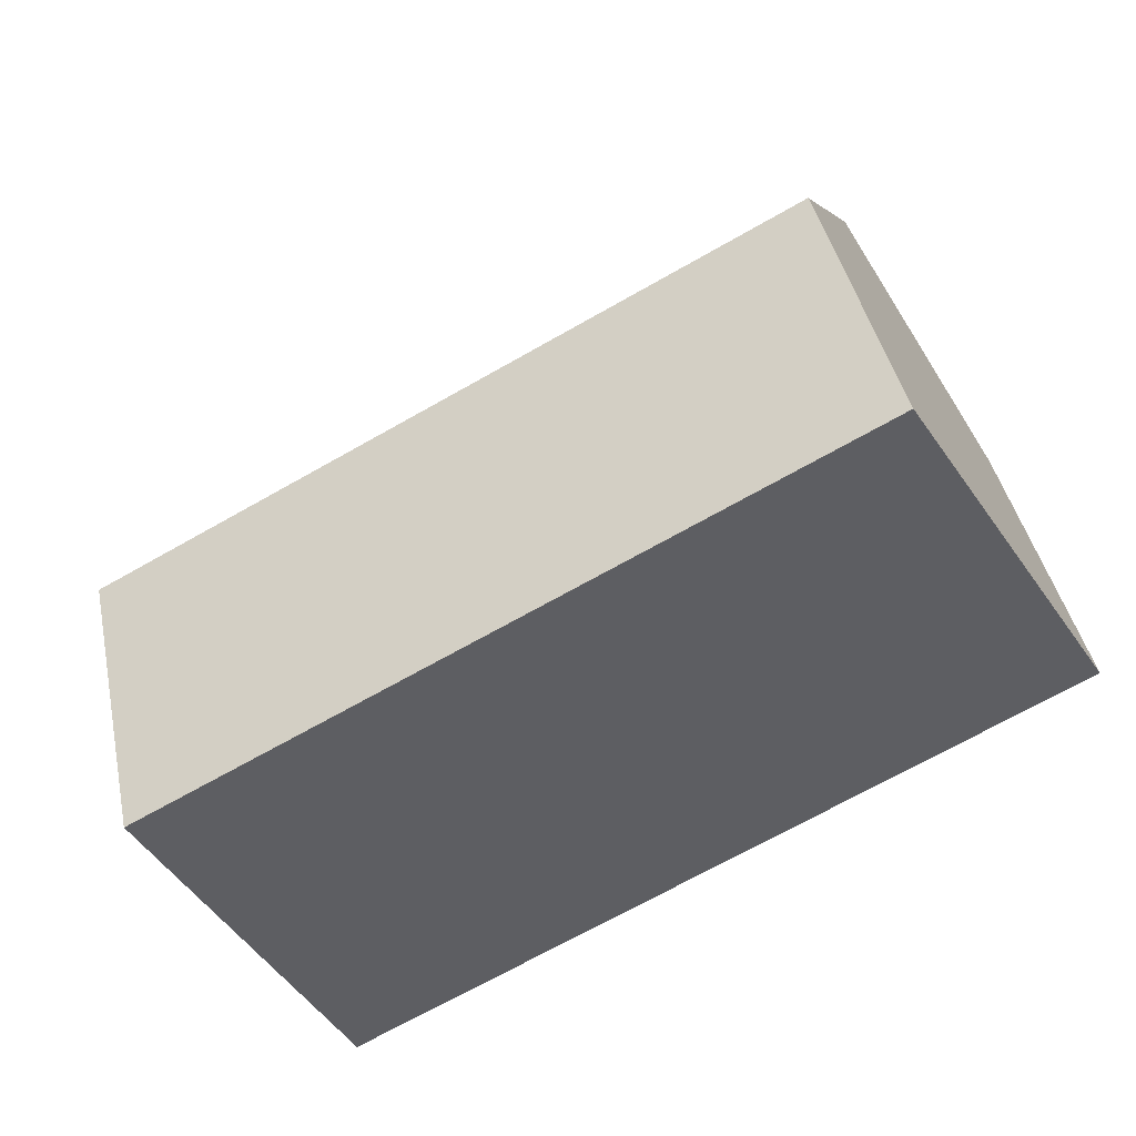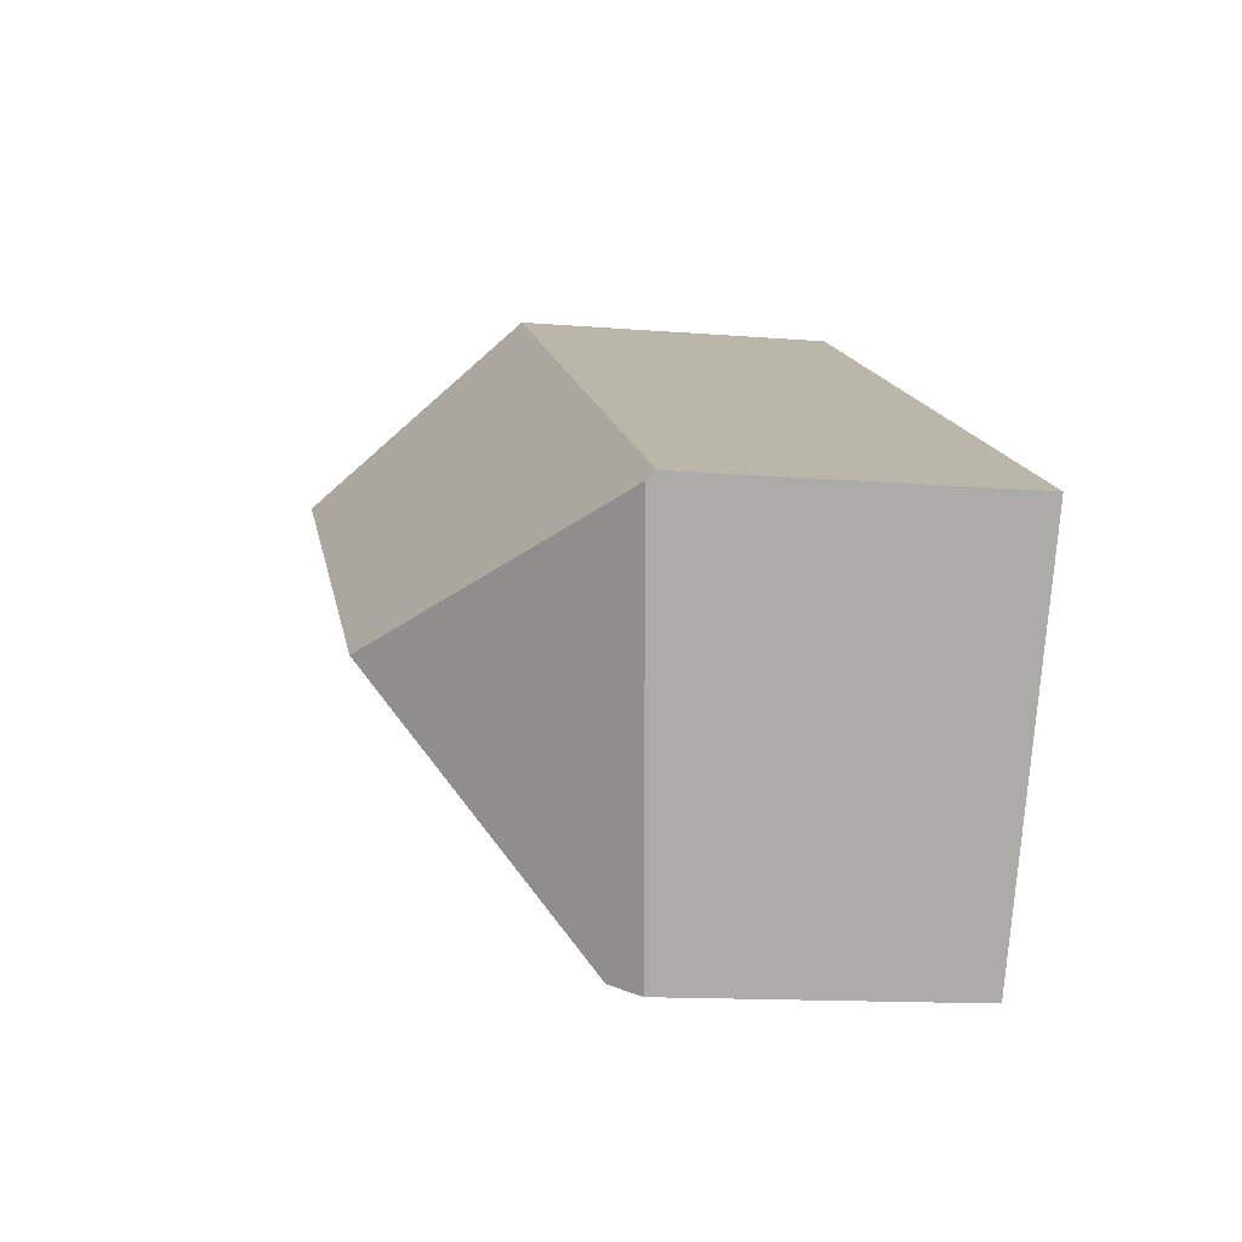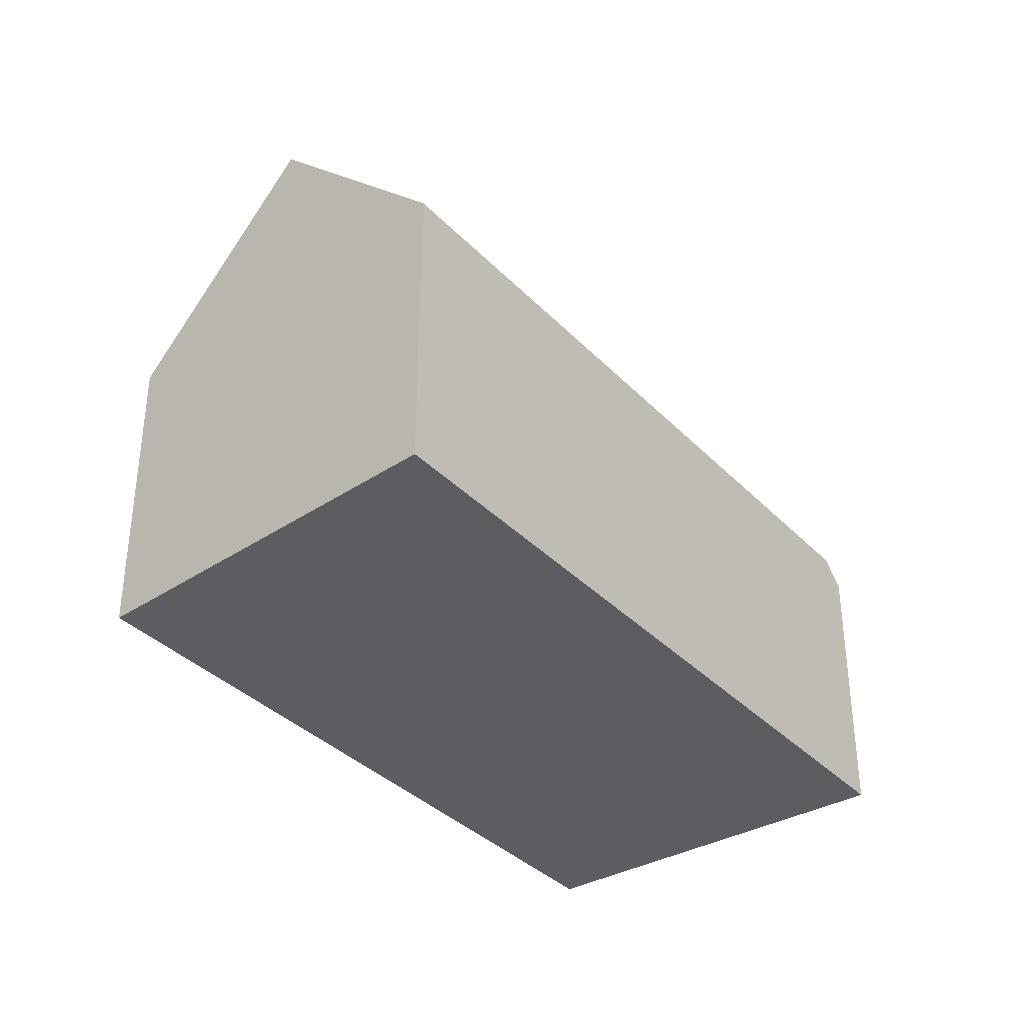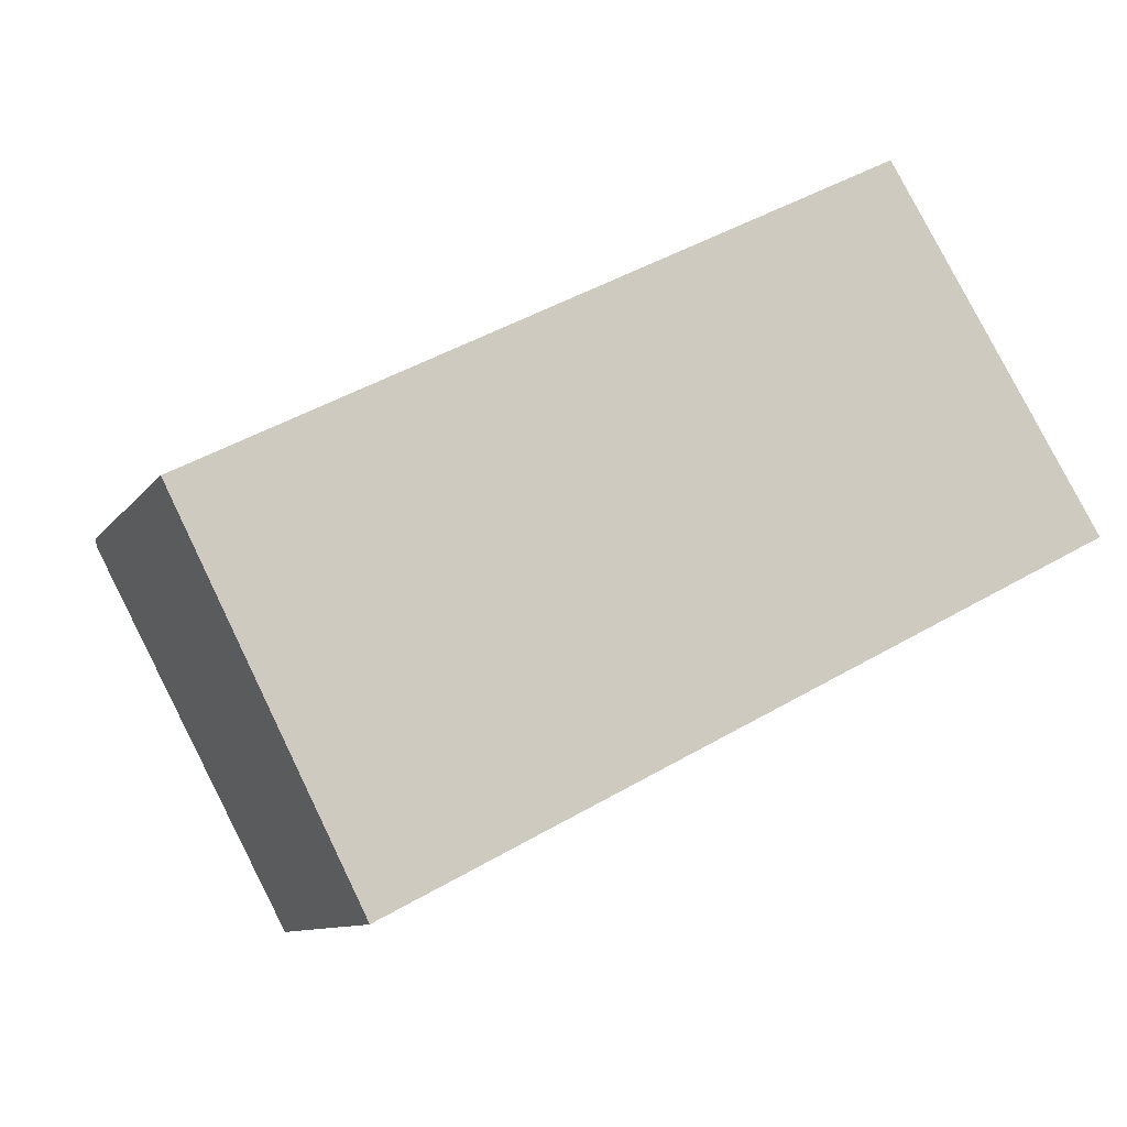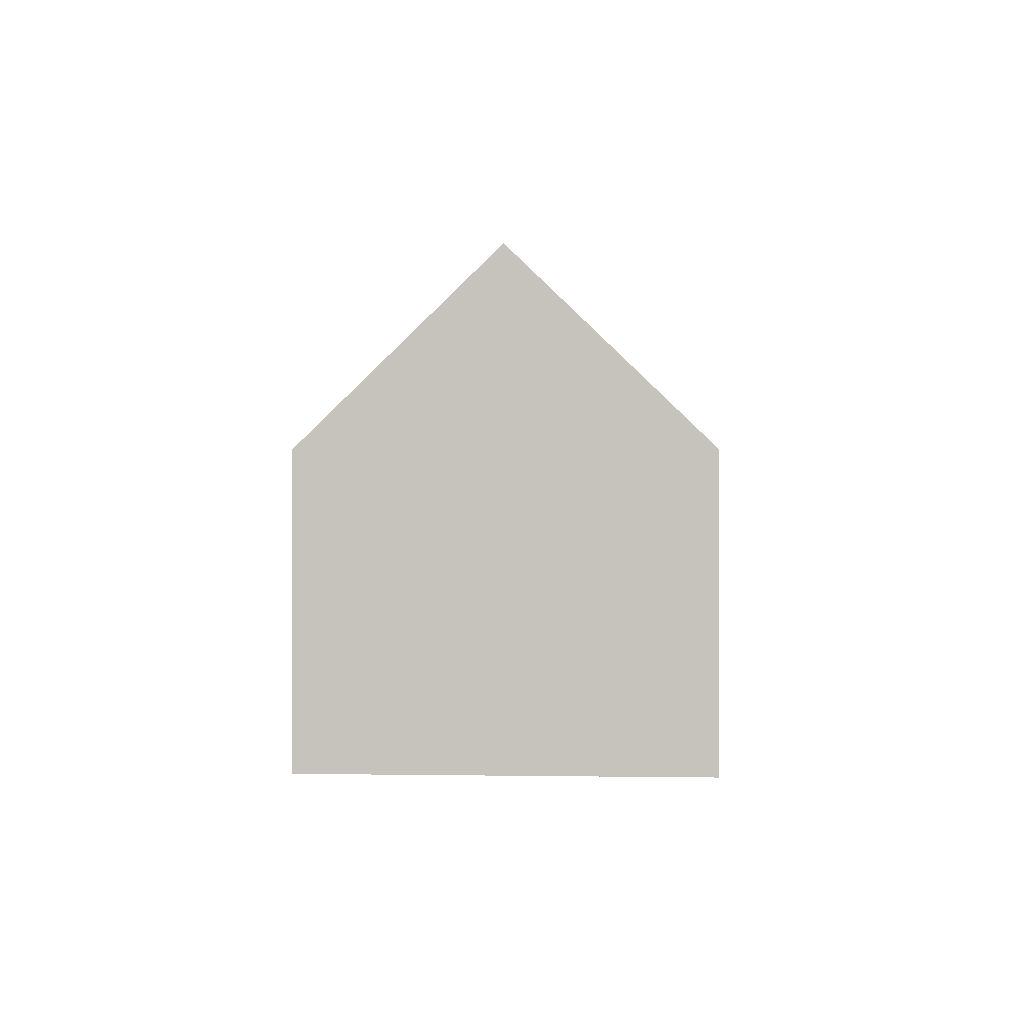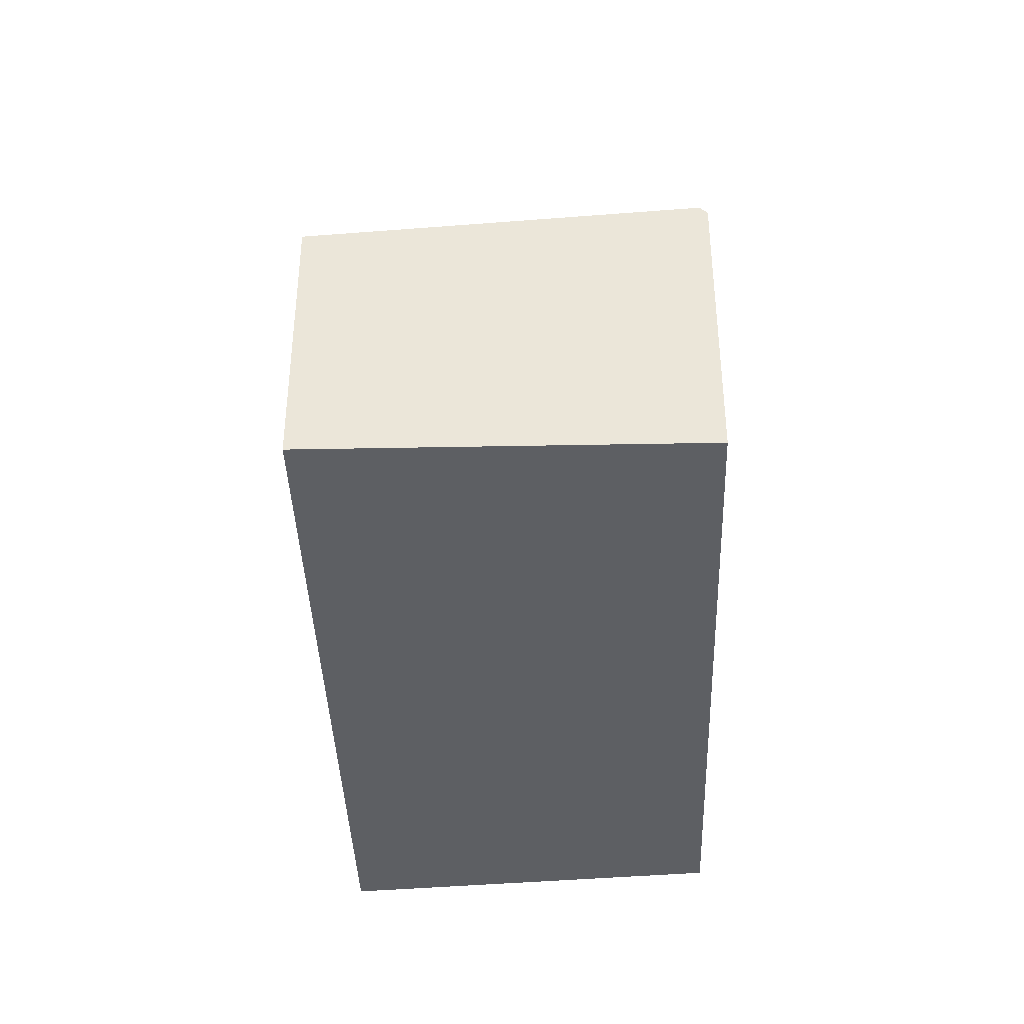
<metadata>
{"format":"obj","ext":"obj","renderer":"f3d","projection":"perspective","resolution":1024,"background":"white","views":[{"elev":42.4,"azim":-11.9,"up":"+Z"},{"elev":-13.4,"azim":-100.5,"up":"+Z"},{"elev":-35.9,"azim":99.8,"up":"+Y"},{"elev":-9.8,"azim":-20.4,"up":"+Z"},{"elev":-0.4,"azim":62.7,"up":"+Y"},{"elev":-39.9,"azim":-115.4,"up":"+Y"}]}
</metadata>
<code>
v  1.638 7.744 -3.251
v  5.129 7.744 -8.928
v  4.629 7.201 -9.187
v  5.218 7.841 -8.881
v  7.091 12.81 -2.124
v  0.093 8.025 -0.185
v  17.22 7.85 8.908
v  0 7.825 4.791e-16
v  17.44 8.265 8.542
v  19.91 12.81 4.531
v  22.57 7.841 0.126
v  22.61 7.841 0.145
v  4.629 5.625e-16 -9.187
v  1.638 1.991e-16 -3.251
v  0 0 0
v  0.093 1.133e-17 -0.185
v  17.22 -5.455e-16 8.908
v  22.61 -8.879e-18 0.145
v  17.44 -5.23e-16 8.542
v  19.91 -2.774e-16 4.531
v  22.57 -7.715e-18 0.126
v  5.218 5.438e-16 -8.881
v  5.129 5.467e-16 -8.928
g defaultobject
f 1 2 3
f 2 1 4
f 4 1 5
f 5 1 6
f 7 6 8
f 6 7 5
f 5 7 9
f 5 9 10
f 11 10 12
f 10 11 4
f 10 4 5
f 13 1 3
f 1 13 14
f 1 14 6
f 6 14 8
f 8 14 15
f 15 14 16
f 8 17 7
f 17 8 15
f 9 12 10
f 12 9 7
f 12 7 17
f 12 17 18
f 18 17 19
f 18 19 20
f 18 11 12
f 11 18 4
f 4 18 21
f 4 21 22
f 4 22 2
f 2 22 3
f 3 22 23
f 3 23 13
f 20 21 18
f 21 20 22
f 22 20 19
f 22 19 17
f 22 17 15
f 22 15 23
f 23 15 13
f 13 15 14
f 14 15 16

</code>
